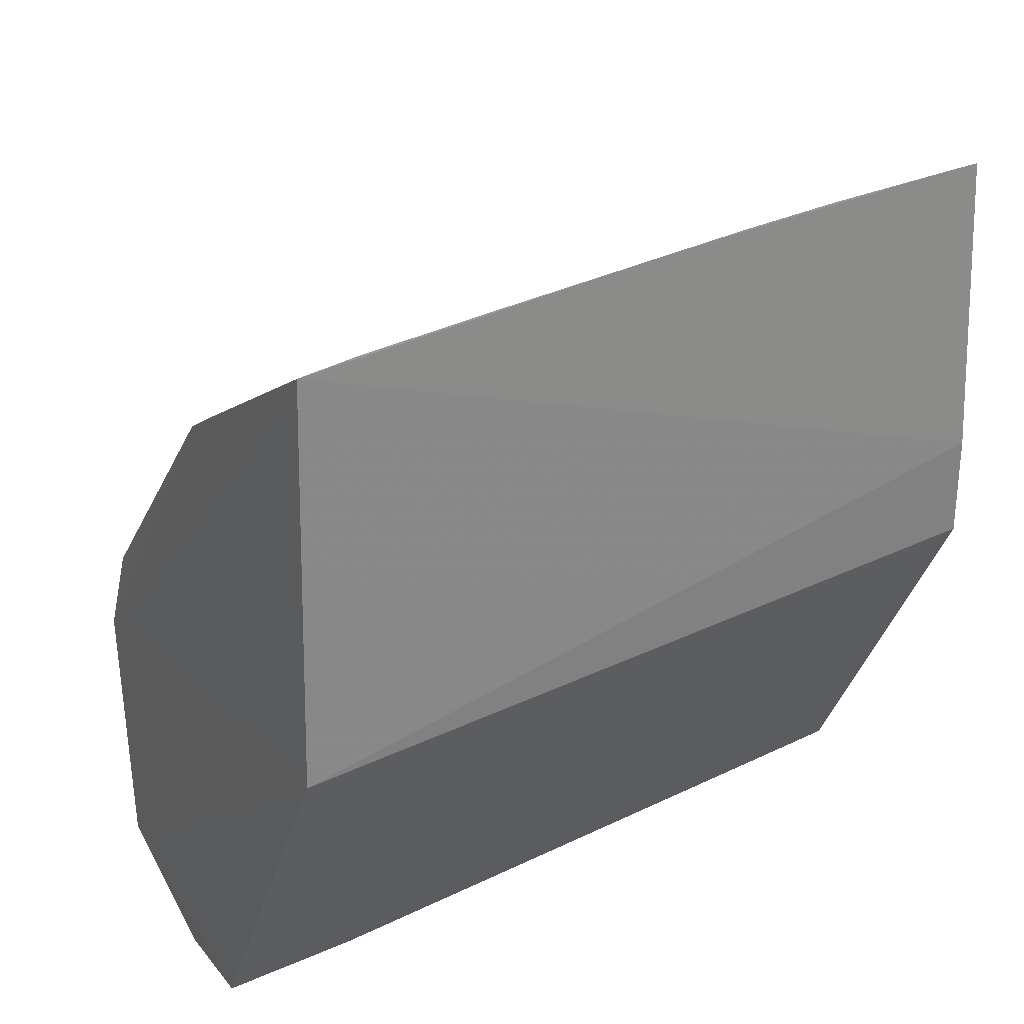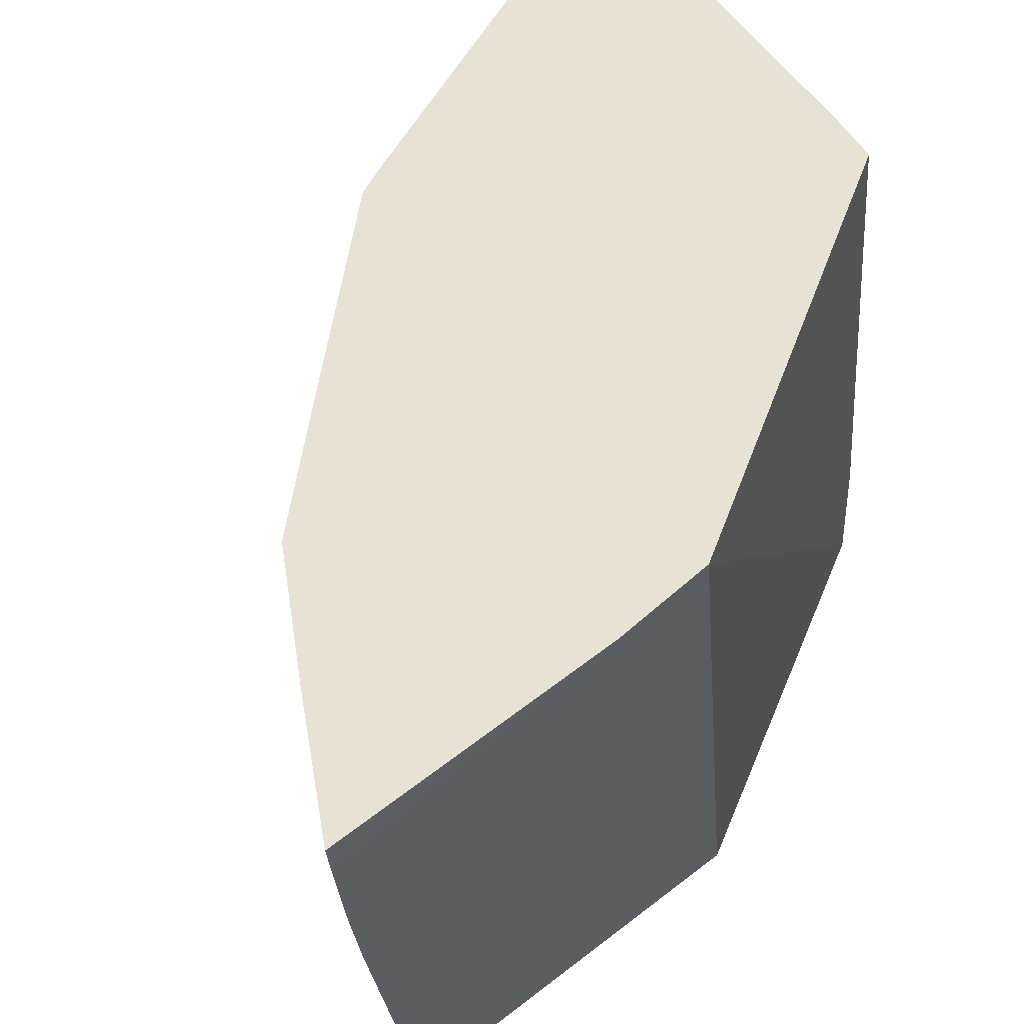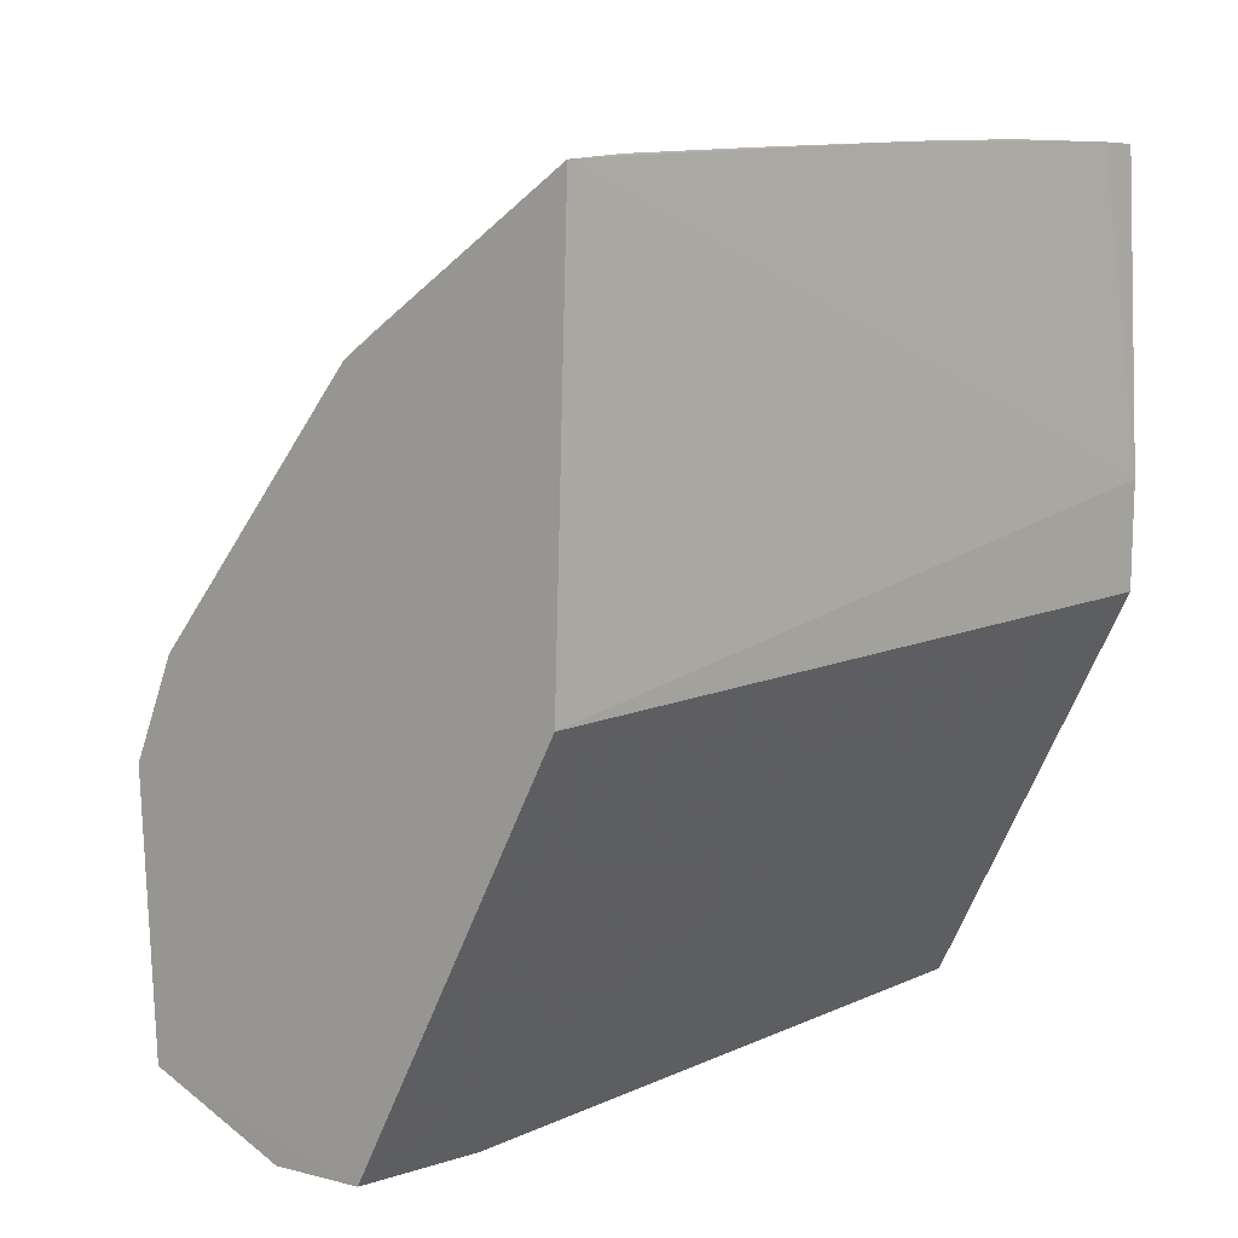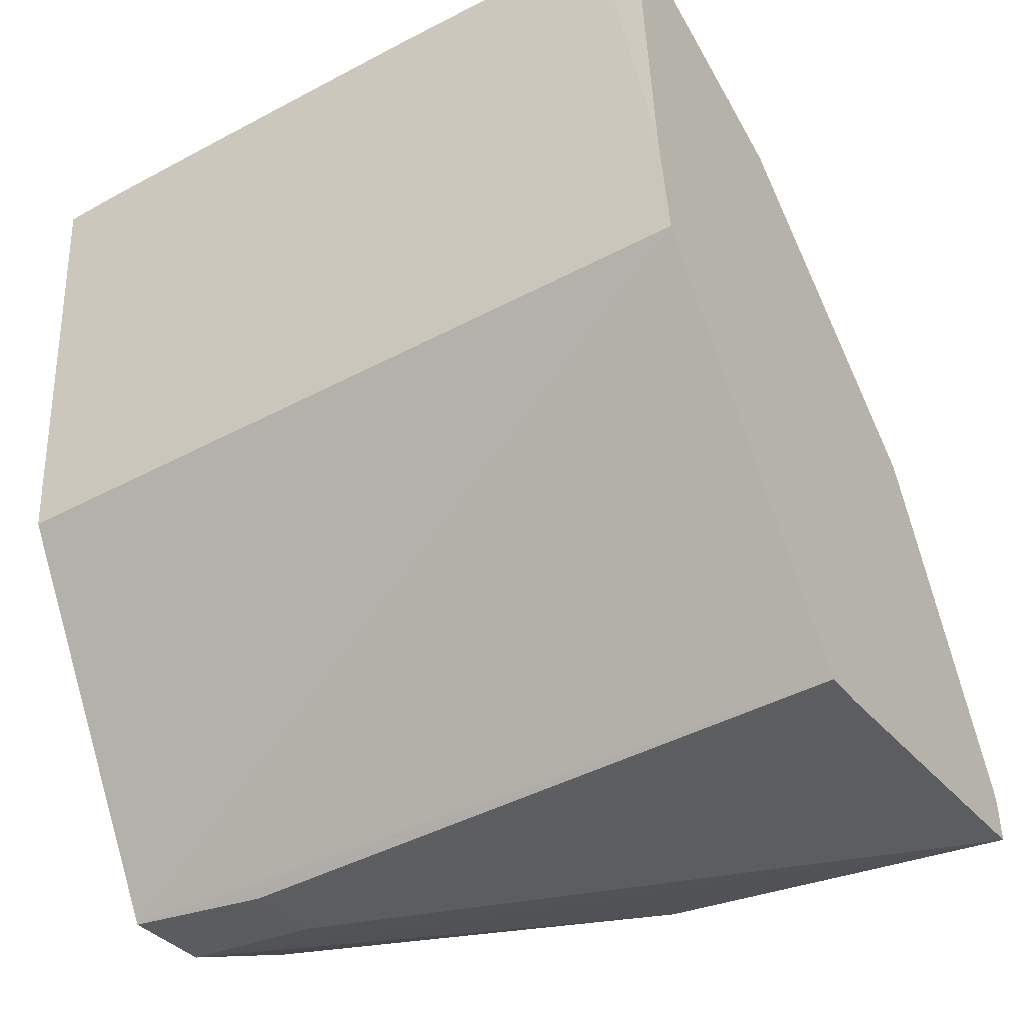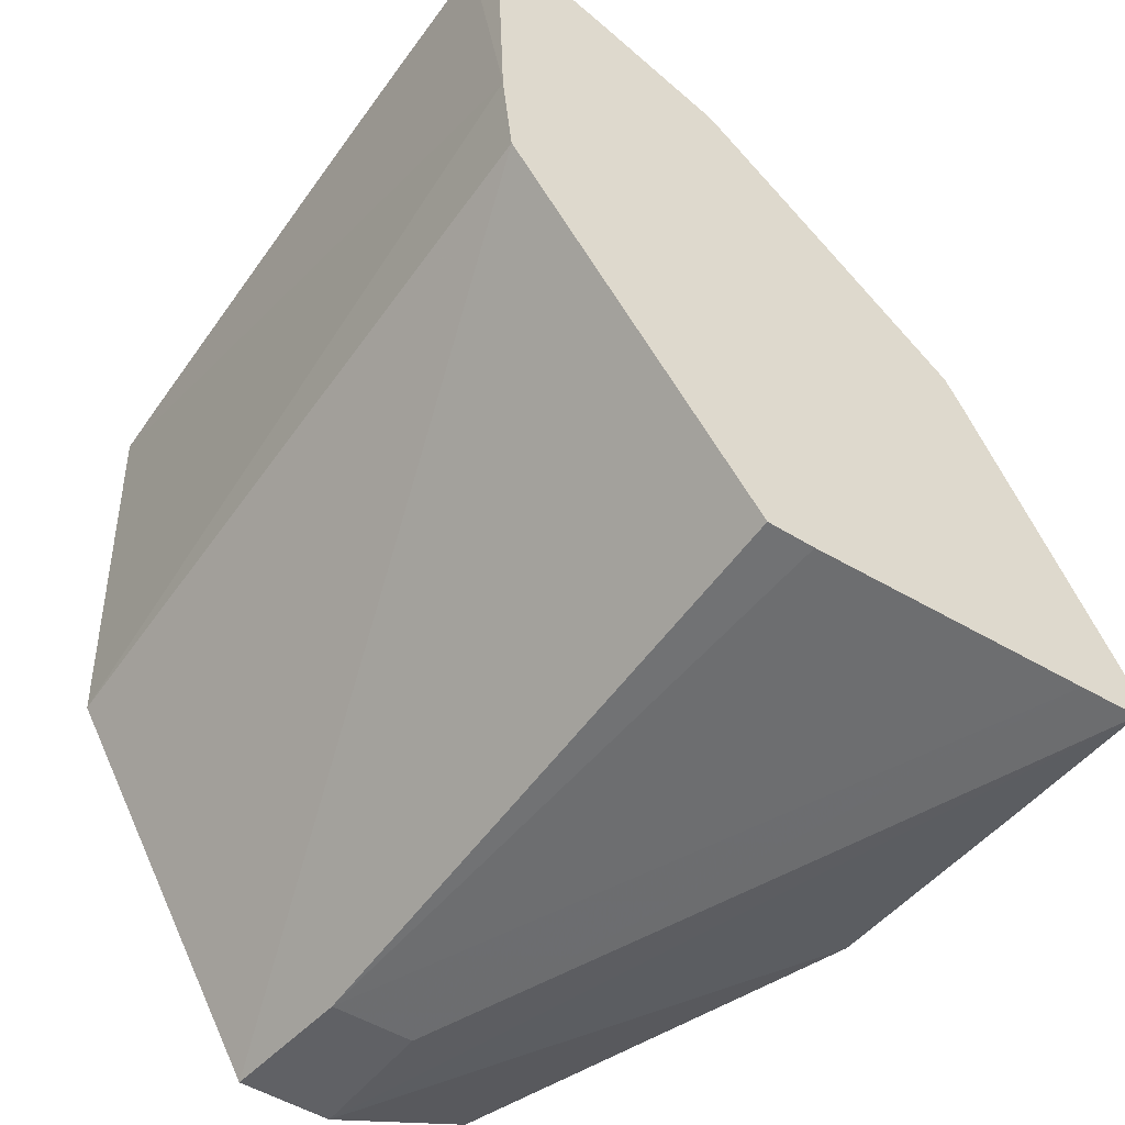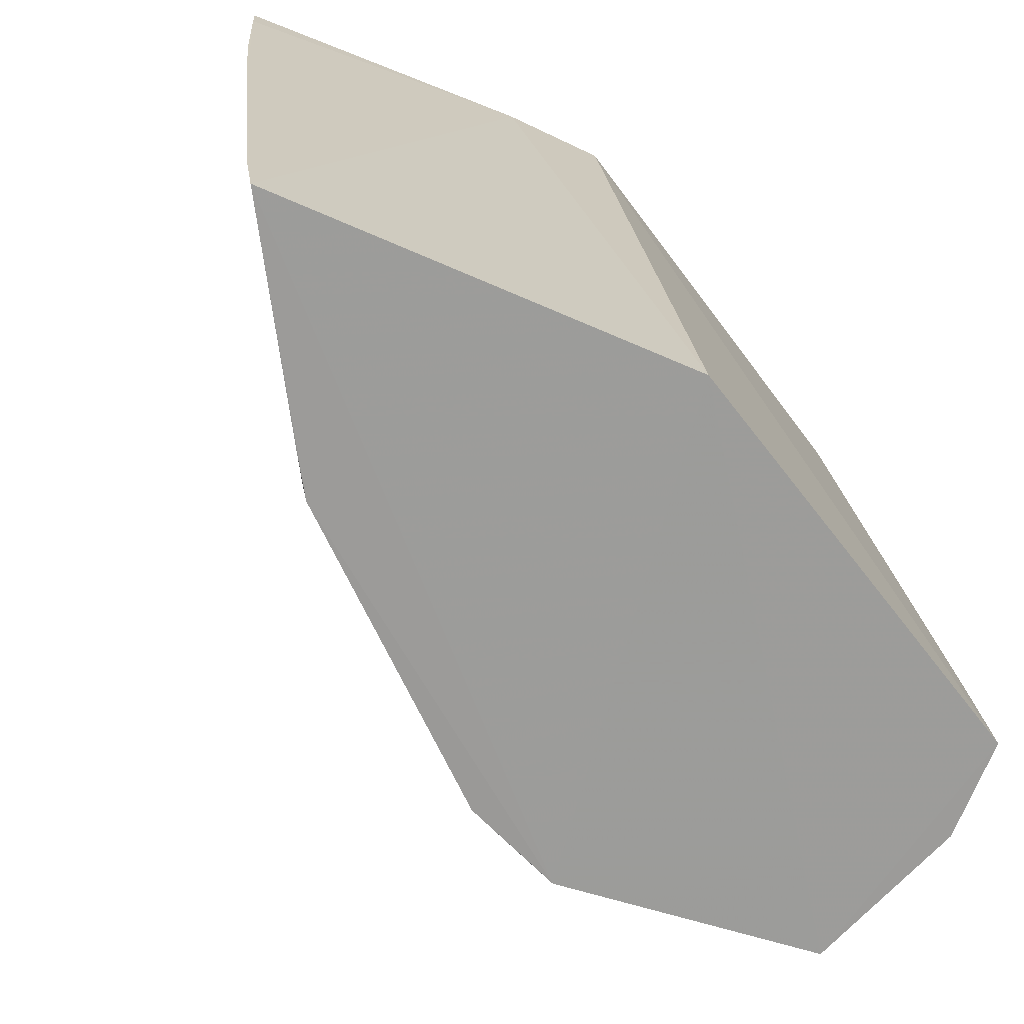
<metadata>
{"format":"obj","ext":"obj","renderer":"f3d","projection":"perspective","resolution":1024,"background":"white","views":[{"elev":26.1,"azim":-120.2,"up":"+Y"},{"elev":59.9,"azim":-127.0,"up":"+Z"},{"elev":3.1,"azim":-136.9,"up":"+Y"},{"elev":-33.8,"azim":-59.0,"up":"+Y"},{"elev":-48.8,"azim":-35.2,"up":"+Y"},{"elev":-70.1,"azim":-111.7,"up":"+Z"}]}
</metadata>
<code>
v 0.08094 0.05233 0.1989
v 0.09029 0.02529 0.2006
v 0.0812 0.04217 0.1462
v 0.04662 0.07441 0.1462
v 0.04744 0.05147 0.1979
v 0.06323 0.06502 0.1463
v 0.08943 0.02852 0.1748
v 0.04676 0.07924 0.1964
v 0.06232 0.02064 0.1461
v 0.07894 0.04922 0.1527
v 0.09014 0.02916 0.2004
v 0.04692 0.05853 0.1975
v 0.06401 0.06894 0.1813
v 0.04738 0.04617 0.1461
v 0.07958 0.02472 0.1462
v 0.06355 0.02541 0.1997
v 0.07838 0.04865 0.1463
v 0.0818 0.04309 0.1538
v 0.08936 0.02967 0.1807
v 0.09008 0.02824 0.1865
v 0.04666 0.07911 0.1935
v 0.06343 0.06602 0.1533
v 0.06389 0.07032 0.1974
v 0.08071 0.05101 0.1807
v 0.08796 0.03039 0.1649
v 0.08958 0.0253 0.1748
v 0.06314 0.02063 0.1561
v 0.0638 0.06559 0.1527
v 0.07886 0.04888 0.1504
v 0.08188 0.05014 0.199
v 0.09037 0.0282 0.2004
v 0.09 0.02853 0.1865
v 0.04665 0.07794 0.1777
v 0.0605 0.06661 0.1463
v 0.04663 0.07501 0.1503
v 0.06496 0.06849 0.1876
v 0.0556 0.07473 0.1969
v 0.07946 0.04944 0.1579
v 0.08118 0.0501 0.1818
v 0.08175 0.04249 0.1515
v 0.06908 0.02063 0.1462
v 0.09006 0.02532 0.19
v 0.06676 0.02527 0.1998
v 0.06332 0.06546 0.1492
v 0.06383 0.06728 0.1661
v 0.08006 0.04485 0.1463
v 0.04709 0.07593 0.1608
v 0.04663 0.07733 0.1719
v 0.07216 0.06162 0.1981
v 0.06402 0.06952 0.1883
v 0.06787 0.06499 0.1824
v 0.04666 0.07854 0.1847
v 0.07545 0.05331 0.1544
v 0.08063 0.04601 0.1544
v 0.08121 0.05129 0.1935
v 0.08142 0.04201 0.1474
v 0.06908 0.02063 0.1561
v 0.08602 0.02527 0.2004
v 0.06379 0.06616 0.1567
v 0.05175 0.07359 0.1626
v 0.04664 0.07617 0.1608
v 0.06388 0.07021 0.1958
v 0.06436 0.06848 0.1801
v 0.08072 0.05157 0.1865
f 6 3 4
f 12 5 1
f 14 9 5
f 14 4 3
f 14 12 4
f 14 5 12
f 15 14 3
f 15 9 14
f 16 5 9
f 16 1 5
f 17 3 6
f 21 12 8
f 25 15 3
f 25 18 24
f 26 7 20
f 26 25 7
f 26 15 25
f 27 16 9
f 29 28 10
f 29 17 28
f 30 1 2
f 31 20 11
f 31 2 20
f 31 30 2
f 31 11 30
f 32 11 20
f 32 30 11
f 32 19 30
f 32 20 7
f 32 7 19
f 34 6 4
f 34 4 22
f 35 22 4
f 37 21 8
f 37 1 23
f 37 12 1
f 37 8 12
f 38 29 10
f 39 19 7
f 39 25 24
f 39 7 25
f 40 3 18
f 40 18 25
f 41 9 15
f 41 15 26
f 41 27 9
f 41 26 2
f 42 26 20
f 42 20 2
f 42 2 26
f 43 16 27
f 43 2 1
f 43 1 16
f 44 22 28
f 44 34 22
f 44 6 34
f 44 28 17
f 44 17 6
f 45 35 13
f 45 22 35
f 46 3 17
f 46 17 29
f 46 18 3
f 47 33 13
f 48 33 47
f 48 21 33
f 48 4 12
f 48 12 21
f 49 36 23
f 49 23 1
f 51 49 1
f 51 36 49
f 52 33 21
f 52 21 37
f 52 50 13
f 52 13 33
f 53 38 10
f 53 10 28
f 53 24 38
f 54 29 38
f 54 46 29
f 54 18 46
f 54 38 24
f 54 24 18
f 55 30 19
f 55 19 39
f 55 1 30
f 55 39 24
f 56 40 25
f 56 25 3
f 56 3 40
f 57 41 2
f 57 27 41
f 58 43 27
f 58 2 43
f 58 57 2
f 58 27 57
f 59 28 22
f 59 22 45
f 59 53 28
f 59 24 53
f 60 47 13
f 60 13 35
f 60 35 47
f 61 48 47
f 61 47 35
f 61 35 4
f 61 4 48
f 62 37 23
f 62 23 36
f 62 36 50
f 62 52 37
f 62 50 52
f 63 45 13
f 63 36 51
f 63 50 36
f 63 13 50
f 63 51 24
f 63 59 45
f 63 24 59
f 64 51 1
f 64 24 51
f 64 55 24
f 64 1 55

</code>
